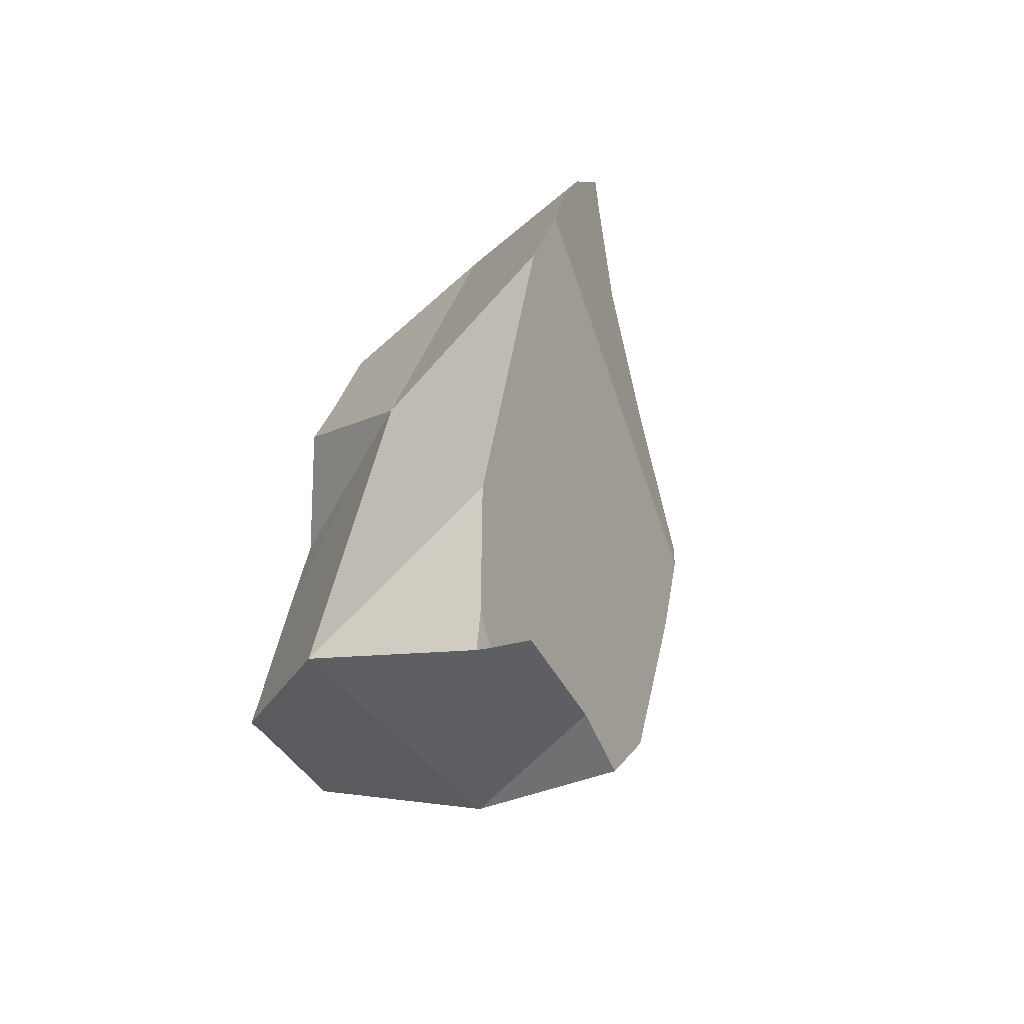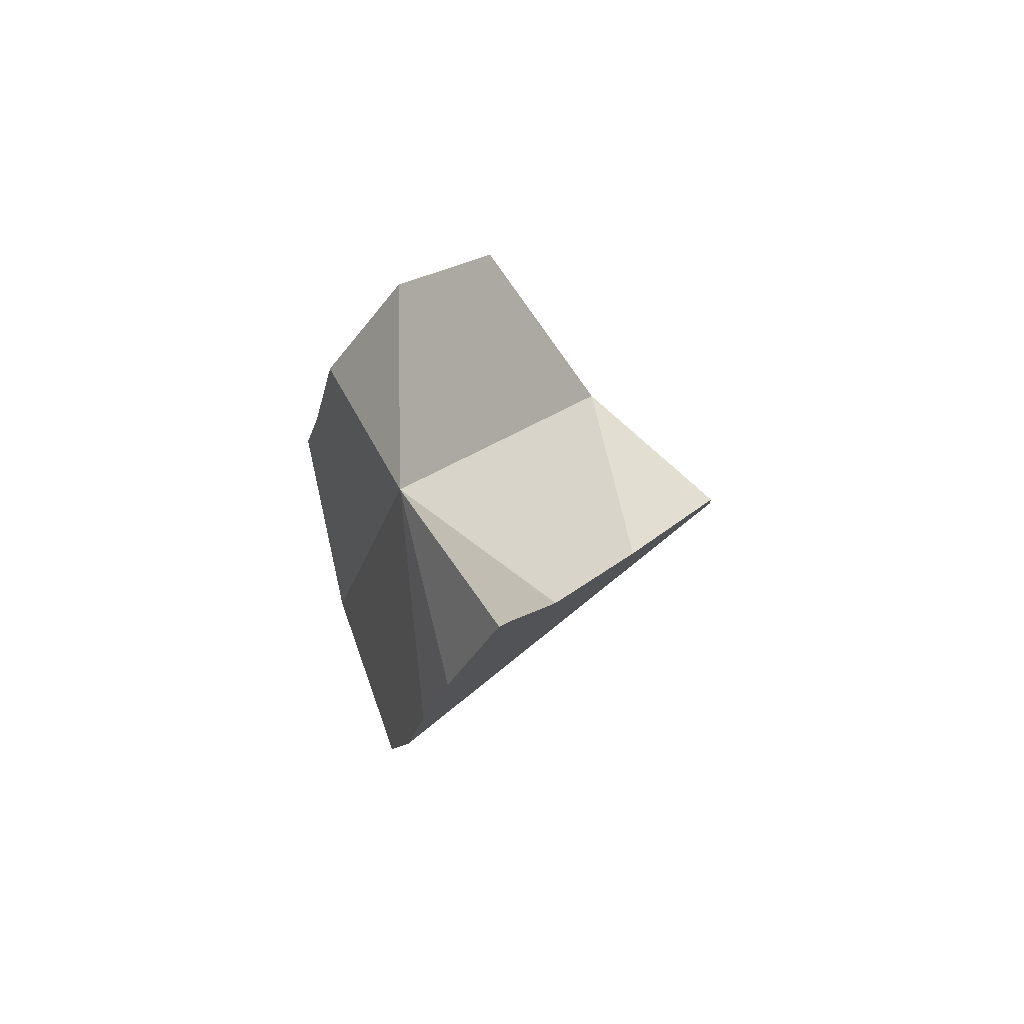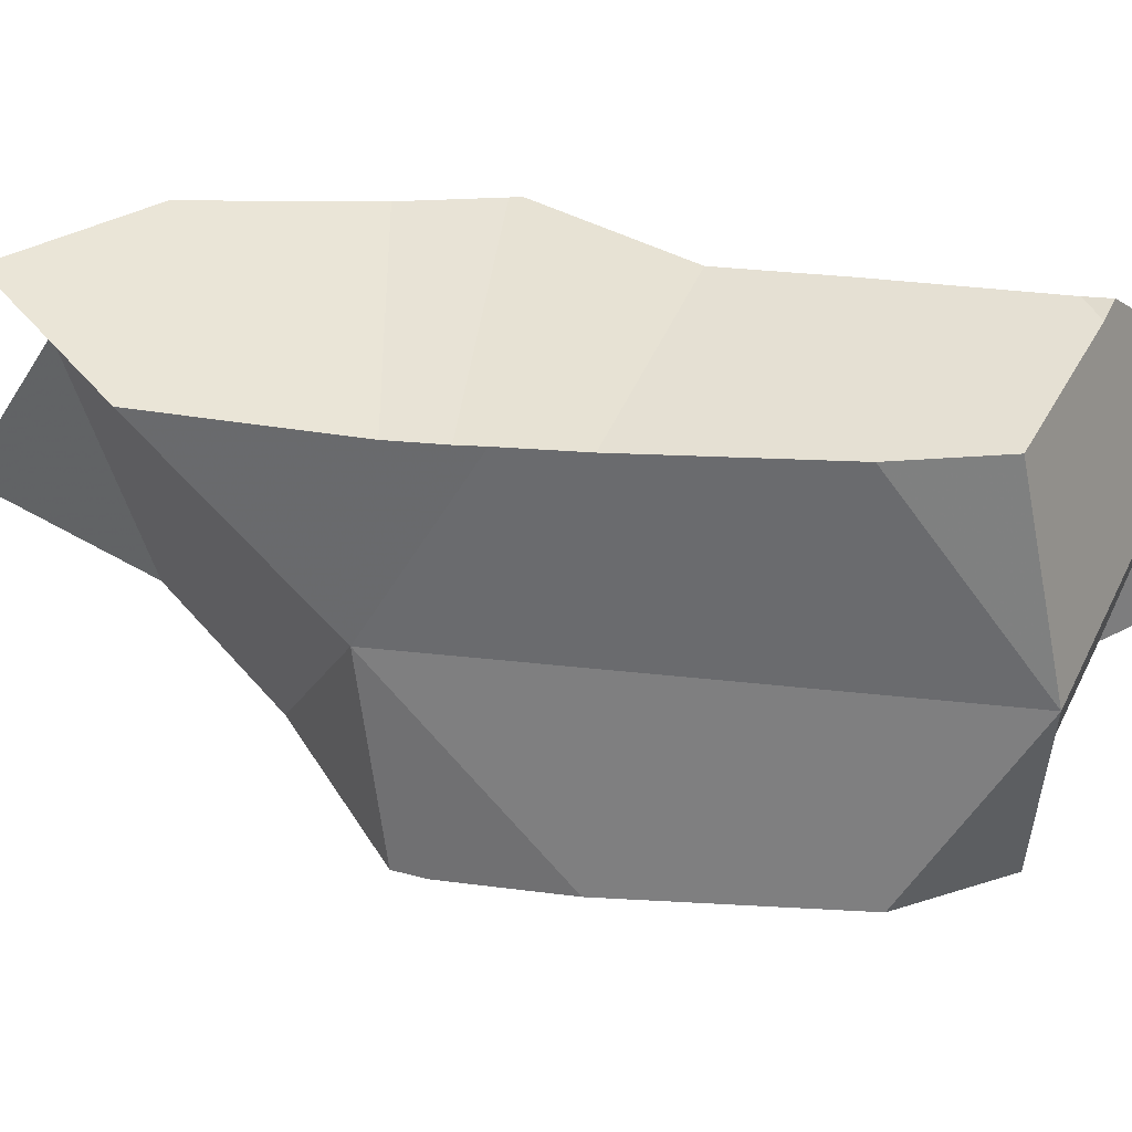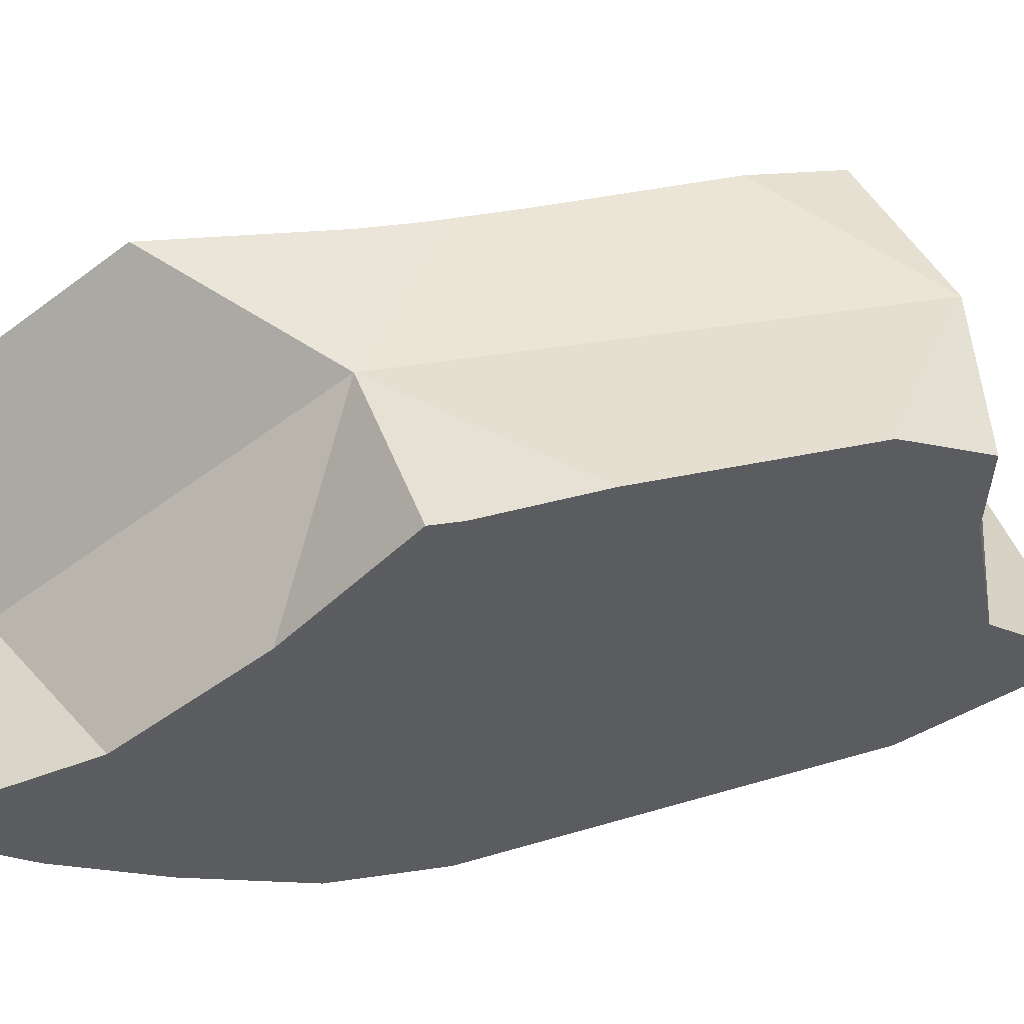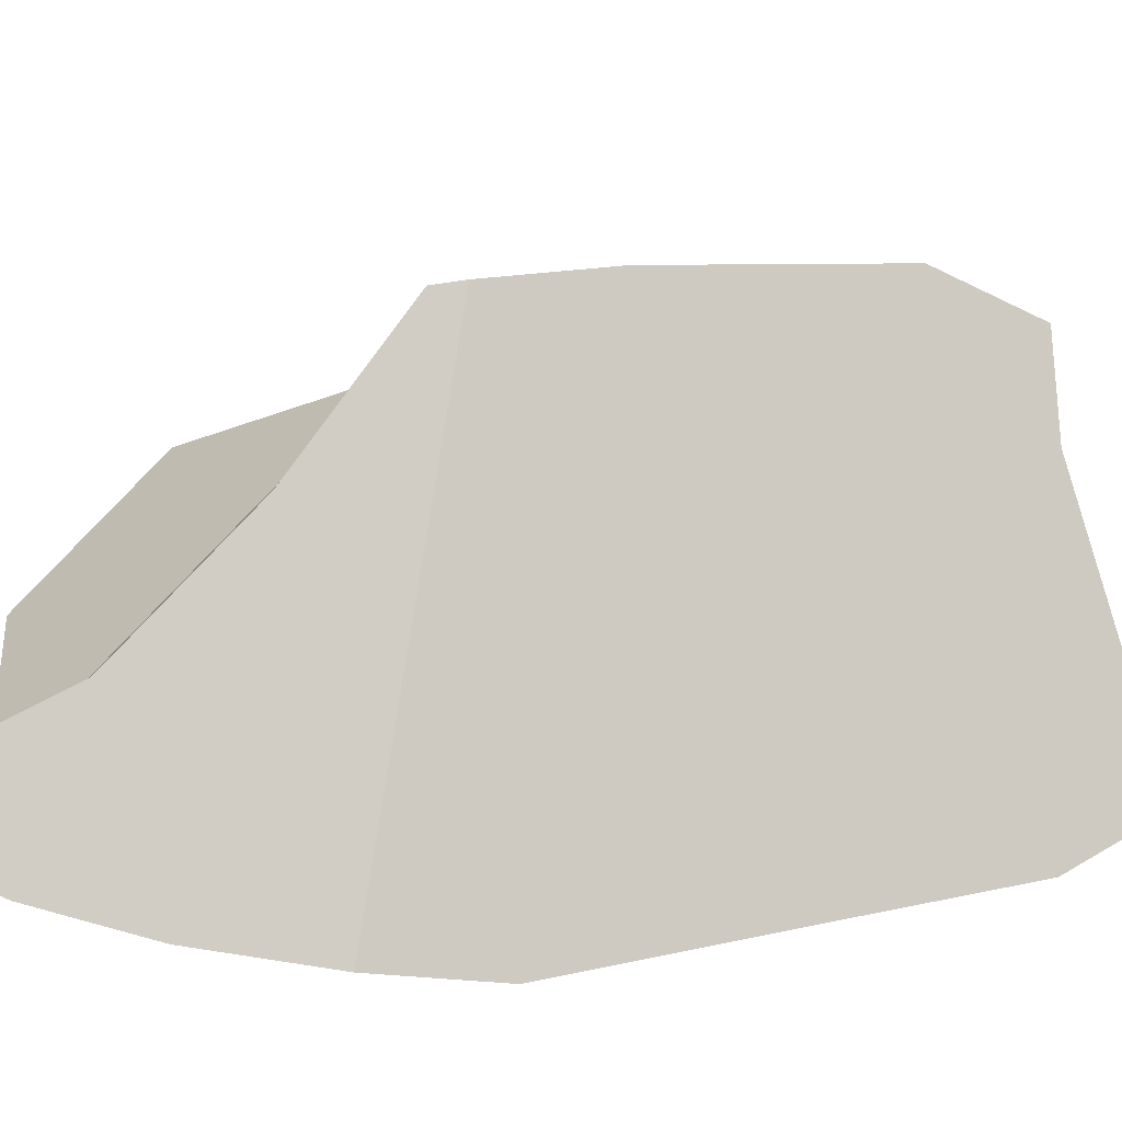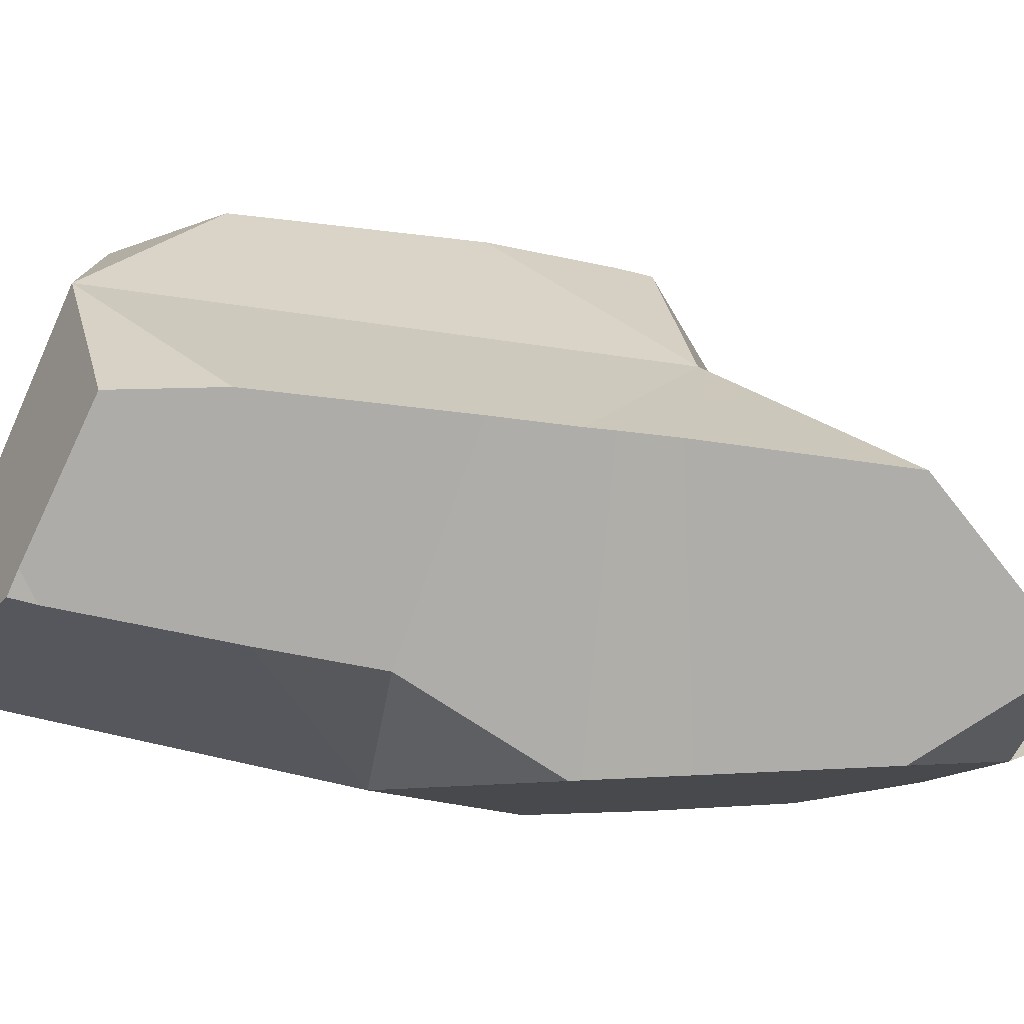
<metadata>
{"format":"obj","ext":"obj","renderer":"f3d","projection":"perspective","resolution":1024,"background":"white","views":[{"elev":-58.0,"azim":143.7,"up":"+Y"},{"elev":74.1,"azim":173.3,"up":"+Y"},{"elev":76.2,"azim":-79.3,"up":"+Z"},{"elev":-6.2,"azim":-95.3,"up":"+Z"},{"elev":-62.5,"azim":-88.0,"up":"+Z"},{"elev":70.5,"azim":98.2,"up":"+Z"}]}
</metadata>
<code>
v -0.3305 -0.08975 -0.1463
v -0.3302 -0.08553 -0.1468
v -0.3299 -0.1057 -0.1425
v -0.3293 -0.1114 -0.1414
v -0.3266 -0.136 -0.1366
v -0.3199 -0.1488 -0.1375
v -0.3199 -0.08732 -0.1535
v -0.3141 -0.07013 -0.1586
v -0.3116 -0.07877 -0.128
v -0.3089 -0.1494 -0.1441
v -0.3074 -0.1481 -0.1176
v -0.3049 -0.08959 -0.1622
v -0.2997 -0.05195 -0.1696
v -0.2963 -0.05349 -0.1108
v -0.2956 -0.07319 -0.1091
v -0.2954 -0.07937 -0.1086
v -0.2949 -0.08644 -0.1077
v -0.2945 -0.0899 -0.1071
v -0.2937 -0.1001 -0.1054
v -0.2923 -0.03156 -0.1761
v -0.2912 -0.1258 -0.1004
v -0.2911 -0.07289 -0.1736
v -0.2909 -0.1549 -0.1538
v -0.2902 -0.02541 -0.1782
v -0.29 -0.08045 -0.1737
v -0.2883 -0.139 -0.09884
v -0.2852 -0.07134 -0.1159
v -0.2839 -0.103 -0.1716
v -0.2838 -0.03998 -0.181
v -0.2821 -0.04401 -0.1818
v -0.2817 -0.1671 -0.1563
v -0.2814 -0.0347 -0.1222
v -0.2791 -0.1699 -0.1565
v -0.2785 -0.07609 -0.1196
v -0.2783 -0.03677 -0.1535
v -0.2777 -0.1647 -0.1594
v -0.2776 -0.05922 -0.1835
v -0.2743 -0.07685 -0.1843
v -0.2719 -0.1473 -0.1675
v -0.2717 -0.1249 -0.1734
v -0.2715 -0.1253 -0.1734
v -0.2715 -0.1249 -0.1735
v -0.2712 -0.1087 -0.1779
v -0.2712 -0.1453 -0.1079
v -0.2709 -0.09276 -0.1823
v -0.269 -0.05097 -0.1282
v -0.2689 -0.1065 -0.1191
v -0.2689 -0.1065 -0.1191
v -0.2685 -0.1213 -0.1156
v -0.2683 -0.1462 -0.1091
v -0.2683 -0.143 -0.1103
v -0.2648 -0.07344 -0.1285
v -0.2642 -0.08537 -0.1267
v -0.2639 -0.1098 -0.1518
v -0.2638 -0.1609 -0.1351
v -0.2624 -0.08531 -0.1279
v -0.2621 -0.08669 -0.1277
f 7 1 2
f 2 1 9
f 1 3 9
f 3 1 28
f 7 12 1
f 12 28 1
f 7 2 9
f 3 4 9
f 3 28 4
f 5 11 4
f 5 4 40
f 4 11 9
f 4 28 40
f 11 5 6
f 39 6 5
f 41 39 5
f 5 40 41
f 6 10 11
f 39 10 6
f 12 7 9
f 11 19 9
f 54 12 9
f 9 16 15
f 15 27 9
f 9 17 16
f 9 18 17
f 19 18 9
f 9 27 54
f 11 10 55
f 23 10 39
f 10 23 55
f 11 21 19
f 11 26 21
f 55 26 11
f 54 28 12
f 16 34 15
f 34 27 15
f 17 53 16
f 53 34 16
f 17 18 57
f 17 57 53
f 19 57 18
f 47 19 21
f 48 19 47
f 48 57 19
f 26 49 21
f 49 47 21
f 31 23 36
f 31 55 23
f 36 23 39
f 44 51 26
f 55 44 26
f 51 49 26
f 54 27 34
f 54 40 28
f 33 31 36
f 33 55 31
f 36 55 33
f 34 53 54
f 39 55 36
f 41 55 39
f 54 41 40
f 54 55 41
f 50 51 44
f 55 50 44
f 54 48 47
f 47 49 54
f 54 57 48
f 54 49 51
f 51 50 55
f 54 51 55
f 53 57 54
f 29 13 20
f 20 13 35
f 22 35 13
f 37 22 13
f 29 30 13
f 13 30 37
f 29 20 24
f 24 20 35
f 38 25 22
f 25 54 22
f 54 35 22
f 22 37 38
f 35 29 24
f 28 25 45
f 54 25 28
f 38 45 25
f 45 43 28
f 54 28 43
f 35 30 29
f 30 35 37
f 45 37 35
f 45 35 54
f 45 38 37
f 43 45 54
f 2 7 9
f 25 7 2
f 9 8 2
f 8 25 2
f 7 12 9
f 25 12 7
f 9 35 8
f 13 22 8
f 8 35 13
f 22 25 8
f 12 54 9
f 15 14 9
f 9 14 32
f 9 27 15
f 54 27 9
f 9 32 35
f 25 28 12
f 28 54 12
f 35 22 13
f 15 27 14
f 27 46 14
f 46 32 14
f 22 54 25
f 35 54 22
f 25 54 28
f 34 52 27
f 54 34 27
f 52 46 27
f 35 32 46
f 56 52 34
f 54 53 34
f 53 56 34
f 52 35 46
f 54 35 52
f 54 52 56
f 54 57 53
f 57 56 53
f 54 56 57
f 40 28 43
f 54 28 40
f 43 28 54
f 41 40 42
f 54 40 41
f 43 42 40
f 54 41 42
f 54 42 43

</code>
